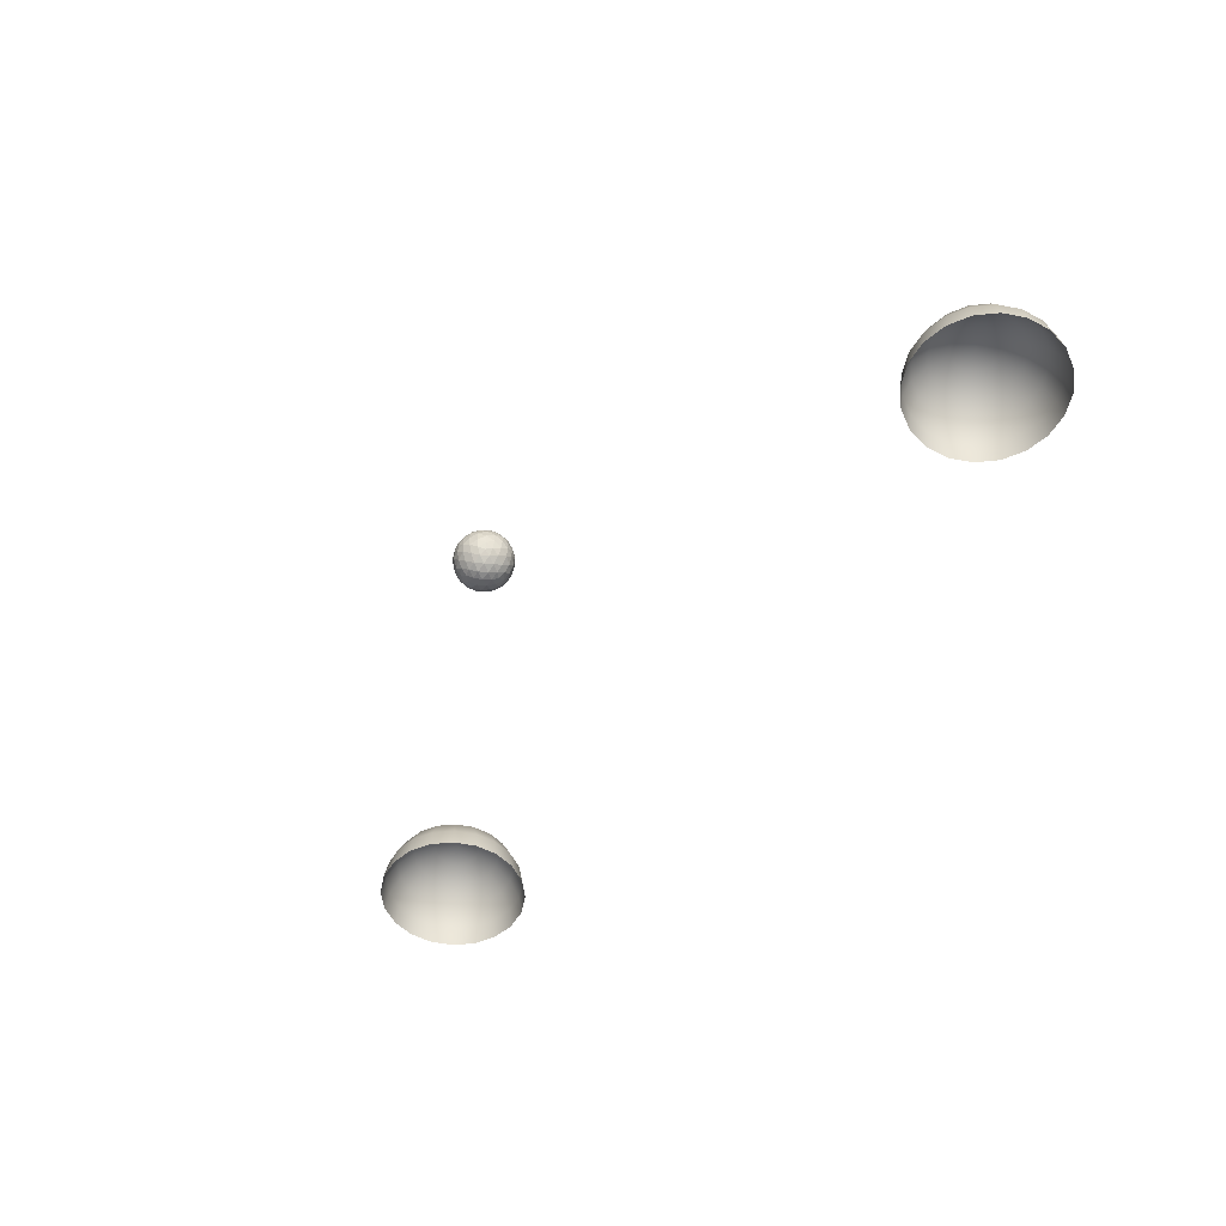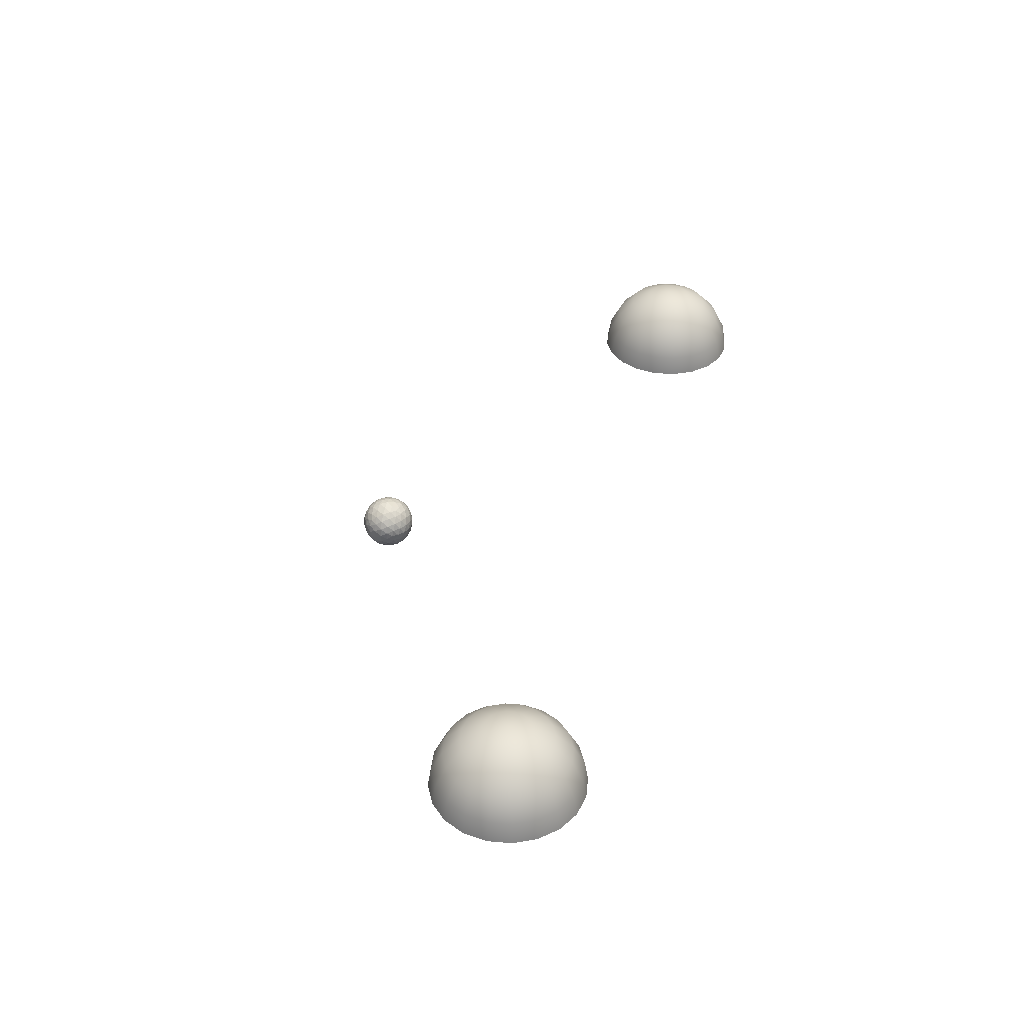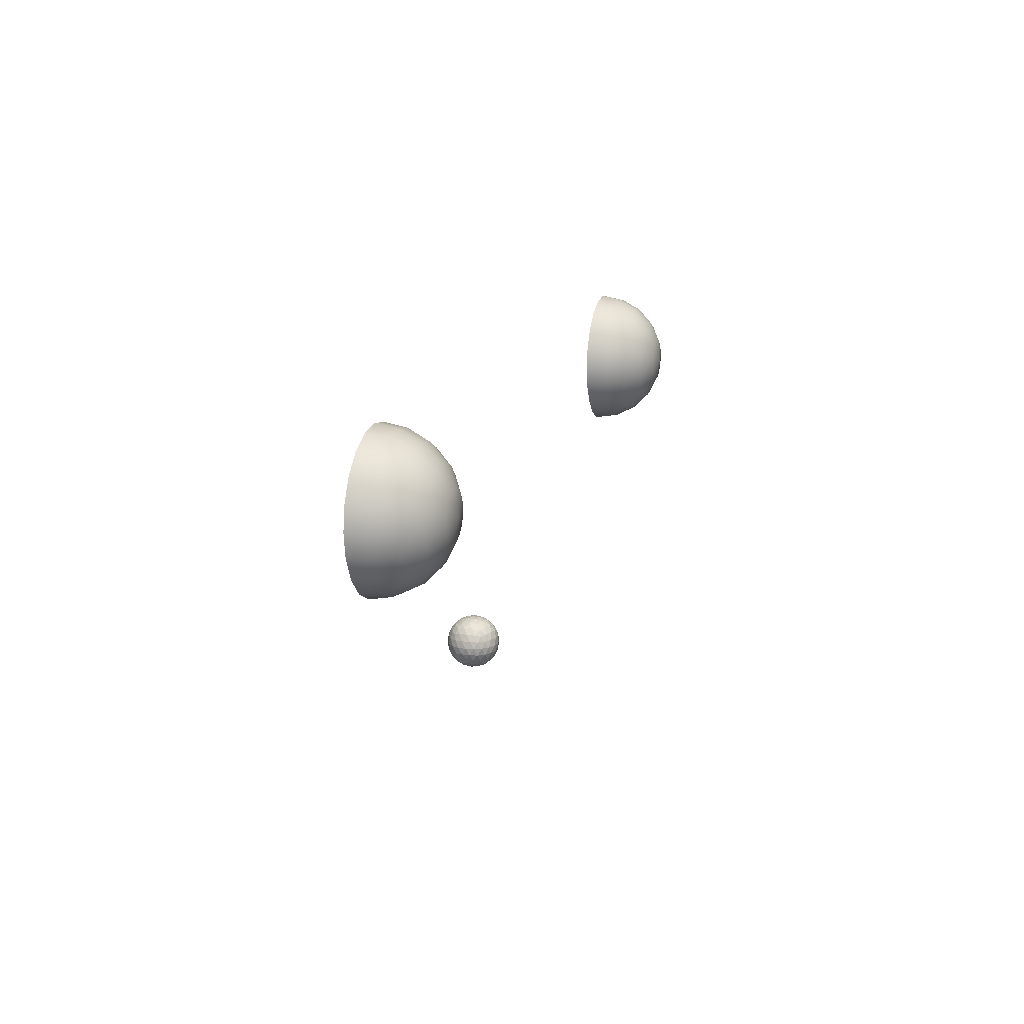
<metadata>
{"format":"obj","ext":"obj","renderer":"f3d","projection":"perspective","resolution":1024,"background":"white","views":[{"elev":-52.5,"azim":51.4,"up":"+Z"},{"elev":38.4,"azim":104.8,"up":"+Z"},{"elev":14.7,"azim":-73.3,"up":"+Y"}]}
</metadata>
<code>
o starboardnacelle
v -28.16 22.88 4.502
v -28.16 23.14 3.001
v -29.83 22.88 3.001
v -26.57 22.63 4.502
v -26.49 22.88 3.001
v -25.14 21.9 4.502
v -24.98 22.11 3.001
v -24 20.76 4.502
v -23.79 20.91 3.001
v -23.27 19.33 4.502
v -23.02 19.41 3.001
v -23.02 17.74 4.502
v -22.76 17.74 3.001
v -23.27 16.15 4.502
v -23.02 16.07 3.001
v -24 14.72 4.502
v -23.79 14.56 3.001
v -25.14 13.58 4.502
v -24.98 13.37 3.001
v -26.57 12.85 4.502
v -25.59 21.28 6.009
v -24.62 20.31 6.009
v -25.59 19.61 7.205
v -26.81 21.9 6.009
v -26.29 20.31 7.205
v -26.81 18.72 7.973
v -26.57 18.25 7.973
v -25.14 18.72 7.205
v -24 19.09 6.009
v -31.18 21.9 4.502
v -31.34 22.11 3.001
v -32.53 20.91 3.001
v -29.75 22.63 4.502
v -28.16 22.11 6.009
v -27.18 20.76 7.205
v -27.18 19.09 7.973
v -28.16 17.74 8.238
v -26.49 17.74 7.973
v -24.98 17.74 7.205
v -23.79 17.74 6.009
v -29.51 18.72 7.973
v -30.73 19.61 7.205
v -31.18 18.72 7.205
v -29.14 19.09 7.973
v -30.03 20.31 7.205
v -28.68 19.33 7.973
v -29.75 18.25 7.973
v -29.83 17.74 7.973
v -29.75 17.22 7.973
v -29.51 16.76 7.973
v -29.14 16.39 7.973
v -28.68 16.15 7.973
v -28.16 16.07 7.973
v -27.64 16.15 7.973
v -27.18 16.39 7.973
v -26.29 15.17 7.205
v -25.59 15.87 7.205
v -27.18 14.72 7.205
v -28.16 14.56 7.205
v -29.14 14.72 7.205
v -30.03 15.17 7.205
v -30.73 15.87 7.205
v -31.18 16.76 7.205
v -31.34 17.74 7.205
v -29.51 13.58 6.009
v -28.16 13.36 6.009
v -26.81 13.58 6.009
v -25.59 14.2 6.009
v -24.62 15.17 6.009
v -24 16.39 6.009
v -25.14 16.76 7.205
v -26.57 17.22 7.973
v -26.81 16.76 7.973
v -28.16 12.6 4.502
v -29.75 12.85 4.502
v -30.73 14.2 6.009
v -31.18 13.58 4.502
v -31.7 15.17 6.009
v -32.32 14.72 4.502
v -32.32 16.39 6.009
v -26.49 12.6 3.001
v -28.16 12.33 3.001
v -29.83 12.6 3.001
v -31.34 13.37 3.001
v -32.53 14.56 3.001
v -33.05 16.15 4.502
v -33.3 16.07 3.001
v -33.3 17.74 4.502
v -33.56 17.74 3.001
v -33.05 19.33 4.502
v -33.3 19.41 3.001
v -32.32 20.76 4.502
v -32.53 17.74 6.009
v -32.32 19.09 6.009
v -31.7 20.31 6.009
v -30.73 21.28 6.009
v -29.51 21.9 6.009
v -28.16 20.92 7.205
v -27.64 19.33 7.973
v -28.16 19.41 7.973
v -29.14 20.76 7.205
f 1 2 3
f 4 2 1
f 4 5 2
f 6 5 4
f 6 7 5
f 8 7 6
f 8 9 7
f 10 9 8
f 10 11 9
f 12 11 10
f 12 13 11
f 14 13 12
f 14 15 13
f 16 15 14
f 16 17 15
f 18 17 16
f 18 19 17
f 20 19 18
f 21 6 4
f 22 6 21
f 22 8 6
f 23 22 21
f 24 4 1
f 21 4 24
f 25 21 24
f 23 21 25
f 26 23 25
f 27 23 26
f 27 28 23
f 28 22 23
f 28 29 22
f 29 8 22
f 29 10 8
f 30 31 32
f 33 31 30
f 33 3 31
f 1 3 33
f 34 1 33
f 24 1 34
f 35 24 34
f 25 24 35
f 36 25 35
f 26 25 36
f 37 26 36
f 37 27 26
f 37 38 27
f 38 28 27
f 38 39 28
f 39 29 28
f 39 40 29
f 40 10 29
f 41 42 43
f 44 42 41
f 44 45 42
f 46 45 44
f 37 46 44
f 37 44 41
f 37 41 47
f 37 47 48
f 37 48 49
f 37 49 50
f 37 50 51
f 37 51 52
f 37 52 53
f 37 53 54
f 37 54 55
f 55 56 57
f 54 56 55
f 54 58 56
f 53 58 54
f 53 59 58
f 52 59 53
f 52 60 59
f 51 60 52
f 51 61 60
f 50 61 51
f 50 62 61
f 49 62 50
f 49 63 62
f 48 63 49
f 48 64 63
f 47 64 48
f 47 43 64
f 41 43 47
f 60 65 66
f 60 66 59
f 59 66 67
f 59 67 58
f 58 67 68
f 58 68 56
f 56 68 69
f 56 69 57
f 57 69 70
f 57 70 71
f 71 70 40
f 71 40 39
f 72 71 39
f 72 39 38
f 37 72 38
f 37 73 72
f 37 55 73
f 55 57 73
f 73 71 72
f 73 57 71
f 40 12 10
f 70 12 40
f 70 14 12
f 69 14 70
f 69 16 14
f 68 16 69
f 68 18 16
f 67 18 68
f 67 20 18
f 66 20 67
f 66 74 20
f 65 74 66
f 65 75 74
f 76 75 65
f 76 77 75
f 78 77 76
f 78 79 77
f 80 79 78
f 20 81 19
f 74 81 20
f 74 82 81
f 75 82 74
f 75 83 82
f 77 83 75
f 77 84 83
f 79 84 77
f 79 85 84
f 86 85 79
f 86 87 85
f 88 87 86
f 88 89 87
f 90 89 88
f 90 91 89
f 92 91 90
f 92 32 91
f 30 32 92
f 80 86 79
f 93 86 80
f 93 88 86
f 94 88 93
f 94 90 88
f 95 90 94
f 95 92 90
f 96 92 95
f 96 30 92
f 97 30 96
f 97 33 30
f 34 33 97
f 98 34 97
f 35 34 98
f 99 35 98
f 36 35 99
f 37 36 99
f 37 99 100
f 99 98 100
f 100 98 101
f 98 97 101
f 101 97 96
f 37 100 46
f 100 101 46
f 46 101 45
f 101 96 45
f 45 96 95
f 45 95 42
f 42 95 94
f 42 94 43
f 43 94 93
f 43 93 64
f 64 93 80
f 64 80 63
f 63 80 78
f 63 78 62
f 62 78 76
f 62 76 61
f 61 76 65
f 61 65 60
o smd_bone_vis
v 0 -2 0
v 1.447 -0.8944 1.051
v -0.5528 -0.8944 1.701
v -1.789 -0.8944 0
v -0.5528 -0.8944 -1.701
v 1.447 -0.8944 -1.051
v 0.5528 0.8944 1.701
v -1.447 0.8944 1.051
v -1.447 0.8944 -1.051
v 0.5528 0.8944 -1.701
v 1.789 0.8944 0
v 0 2 0
v -0.4656 -1.315 1.433
v -0.3249 -1.701 1
v -0.1552 -1.936 0.4777
v 0.4064 -1.936 0.2952
v 0.8506 -1.701 0.618
v 1.219 -1.315 0.8857
v 1.064 -1.005 1.363
v 0.5257 -1.051 1.618
v -0.05928 -1.005 1.728
v 1.625 -1.005 -0.5905
v 1.701 -1.051 0
v 1.625 -1.005 0.5905
v 0.4064 -1.936 -0.2952
v 0.8506 -1.701 -0.618
v 1.219 -1.315 -0.8857
v -1.507 -1.315 0
v -1.051 -1.701 0
v -0.5023 -1.936 0
v -0.9679 -1.005 1.433
v -1.376 -1.051 1
v -1.662 -1.005 0.4777
v -0.4656 -1.315 -1.433
v -0.3249 -1.701 -1
v -0.1552 -1.936 -0.4777
v -1.662 -1.005 -0.4777
v -1.376 -1.051 -1
v -0.9679 -1.005 -1.433
v -0.05928 -1.005 -1.728
v 0.5257 -1.051 -1.618
v 1.064 -1.005 -1.363
v 1.913 0.5023 0.2952
v 1.902 -0 0.618
v 1.721 -0.5023 0.8857
v 1.721 -0.5023 -0.8857
v 1.902 0 -0.618
v 1.913 0.5023 -0.2952
v 0.3104 0.5023 1.911
v 0 -0 2
v -0.3104 -0.5023 1.911
v 1.374 -0.5023 1.363
v 1.176 0 1.618
v 0.872 0.5023 1.728
v -1.721 0.5023 0.8857
v -1.902 -0 0.618
v -1.913 -0.5023 0.2952
v -0.872 -0.5023 1.728
v -1.176 0 1.618
v -1.374 0.5023 1.363
v -1.374 0.5023 -1.363
v -1.176 -0 -1.618
v -0.872 -0.5023 -1.728
v -1.913 -0.5023 -0.2952
v -1.902 0 -0.618
v -1.721 0.5023 -0.8857
v 0.872 0.5023 -1.728
v 1.176 -0 -1.618
v 1.374 -0.5023 -1.363
v -0.3104 -0.5023 -1.911
v 0 0 -2
v 0.3104 0.5023 -1.911
v 1.662 1.005 0.4777
v 1.376 1.051 1
v 0.9679 1.005 1.433
v 0.05928 1.005 1.728
v -0.5257 1.051 1.618
v -1.064 1.005 1.363
v -1.625 1.005 0.5905
v -1.701 1.051 0
v -1.625 1.005 -0.5905
v -1.064 1.005 -1.363
v -0.5257 1.051 -1.618
v 0.05928 1.005 -1.728
v 0.9679 1.005 -1.433
v 1.376 1.051 -1
v 1.662 1.005 -0.4777
v 0.1552 1.936 0.4777
v 0.3249 1.701 1
v 0.4656 1.315 1.433
v 1.507 1.315 0
v 1.051 1.701 0
v 0.5023 1.936 0
v -0.4064 1.936 0.2952
v -0.8506 1.701 0.618
v -1.219 1.315 0.8857
v -0.4064 1.936 -0.2952
v -0.8506 1.701 -0.618
v -1.219 1.315 -0.8857
v 0.1552 1.936 -0.4777
v 0.3249 1.701 -1
v 0.4656 1.315 -1.433
v 0.7236 1.789 -0.5257
v 1.276 1.447 -0.5257
v 0.8944 1.447 -1.051
v -0.2764 1.789 -0.8506
v -0.1056 1.447 -1.376
v -0.7236 1.447 -1.176
v -0.8944 1.789 0
v -1.342 1.447 -0.3249
v -1.342 1.447 0.3249
v -0.2764 1.789 0.8506
v -0.7236 1.447 1.176
v -0.1056 1.447 1.376
v 0.7236 1.789 0.5257
v 0.8944 1.447 1.051
v 1.276 1.447 0.5257
v 1.724 0.5528 -0.8506
v 1.618 0 -1.176
v 1.342 0.5528 -1.376
v -0.2764 0.5528 -1.902
v -0.618 -1e-06 -1.902
v -0.8944 0.5528 -1.701
v -1.894 0.5528 -0.3249
v -2 1e-06 1e-06
v -1.894 0.5528 0.3249
v -0.8944 0.5528 1.701
v -0.618 -2e-06 1.902
v -0.2764 0.5528 1.902
v 1.342 0.5528 1.376
v 1.618 -4e-06 1.176
v 1.724 0.5528 0.8506
v 0.618 -0 -1.902
v 0.8944 -0.5528 -1.701
v 0.2764 -0.5528 -1.902
v -1.618 -0 -1.176
v -1.342 -0.5528 -1.376
v -1.724 -0.5528 -0.8506
v -1.618 0 1.176
v -1.724 -0.5528 0.8506
v -1.342 -0.5528 1.376
v 0.618 0 1.902
v 0.2764 -0.5528 1.902
v 0.8944 -0.5528 1.701
v 2 0 0
v 1.894 -0.5528 0.3249
v 1.894 -0.5528 -0.3249
v 0.7236 -1.447 -1.176
v 0.2764 -1.789 -0.8506
v 0.1056 -1.447 -1.376
v -0.8944 -1.447 -1.051
v -0.7236 -1.789 -0.5257
v -1.276 -1.447 -0.5257
v -1.276 -1.447 0.5257
v -0.7236 -1.789 0.5257
v -0.8944 -1.447 1.051
v 1.342 -1.447 -0.3249
v 1.342 -1.447 0.3249
v 0.8944 -1.789 1e-06
v 0.1056 -1.447 1.376
v 0.2764 -1.789 0.8506
v 0.7236 -1.447 1.176
f 102 117 116
f 103 119 125
f 102 116 131
f 102 131 137
f 102 137 126
f 103 125 146
f 104 122 152
f 105 134 158
f 106 140 164
f 107 143 170
f 103 146 153
f 104 152 159
f 105 158 165
f 106 164 171
f 107 170 147
f 108 176 191
f 109 179 197
f 110 182 200
f 111 185 203
f 112 188 192
f 194 201 113
f 193 204 194
f 192 205 193
f 194 204 201
f 204 202 201
f 193 205 204
f 205 206 204
f 204 206 202
f 206 203 202
f 192 188 205
f 188 187 205
f 205 187 206
f 187 186 206
f 206 186 203
f 186 111 203
f 201 198 113
f 202 207 201
f 203 208 202
f 201 207 198
f 207 199 198
f 202 208 207
f 208 209 207
f 207 209 199
f 209 200 199
f 203 185 208
f 185 184 208
f 208 184 209
f 184 183 209
f 209 183 200
f 183 110 200
f 198 195 113
f 199 210 198
f 200 211 199
f 198 210 195
f 210 196 195
f 199 211 210
f 211 212 210
f 210 212 196
f 212 197 196
f 200 182 211
f 182 181 211
f 211 181 212
f 181 180 212
f 212 180 197
f 180 109 197
f 195 189 113
f 196 213 195
f 197 214 196
f 195 213 189
f 213 190 189
f 196 214 213
f 214 215 213
f 213 215 190
f 215 191 190
f 197 179 214
f 179 178 214
f 214 178 215
f 178 177 215
f 215 177 191
f 177 108 191
f 189 194 113
f 190 216 189
f 191 217 190
f 189 216 194
f 216 193 194
f 190 217 216
f 217 218 216
f 216 218 193
f 218 192 193
f 191 176 217
f 176 175 217
f 217 175 218
f 175 174 218
f 218 174 192
f 174 112 192
f 149 188 112
f 148 219 149
f 147 220 148
f 149 219 188
f 219 187 188
f 148 220 219
f 220 221 219
f 219 221 187
f 221 186 187
f 147 170 220
f 170 169 220
f 220 169 221
f 169 168 221
f 221 168 186
f 168 111 186
f 173 185 111
f 172 222 173
f 171 223 172
f 173 222 185
f 222 184 185
f 172 223 222
f 223 224 222
f 222 224 184
f 224 183 184
f 171 164 223
f 164 163 223
f 223 163 224
f 163 162 224
f 224 162 183
f 162 110 183
f 167 182 110
f 166 225 167
f 165 226 166
f 167 225 182
f 225 181 182
f 166 226 225
f 226 227 225
f 225 227 181
f 227 180 181
f 165 158 226
f 158 157 226
f 226 157 227
f 157 156 227
f 227 156 180
f 156 109 180
f 161 179 109
f 160 228 161
f 159 229 160
f 161 228 179
f 228 178 179
f 160 229 228
f 229 230 228
f 228 230 178
f 230 177 178
f 159 152 229
f 152 151 229
f 229 151 230
f 151 150 230
f 230 150 177
f 150 108 177
f 155 176 108
f 154 231 155
f 153 232 154
f 155 231 176
f 231 175 176
f 154 232 231
f 232 233 231
f 231 233 175
f 233 174 175
f 153 146 232
f 146 145 232
f 232 145 233
f 145 144 233
f 233 144 174
f 144 112 174
f 168 173 111
f 169 234 168
f 170 235 169
f 168 234 173
f 234 172 173
f 169 235 234
f 235 236 234
f 234 236 172
f 236 171 172
f 170 143 235
f 143 142 235
f 235 142 236
f 142 141 236
f 236 141 171
f 141 106 171
f 162 167 110
f 163 237 162
f 164 238 163
f 162 237 167
f 237 166 167
f 163 238 237
f 238 239 237
f 237 239 166
f 239 165 166
f 164 140 238
f 140 139 238
f 238 139 239
f 139 138 239
f 239 138 165
f 138 105 165
f 156 161 109
f 157 240 156
f 158 241 157
f 156 240 161
f 240 160 161
f 157 241 240
f 241 242 240
f 240 242 160
f 242 159 160
f 158 134 241
f 134 133 241
f 241 133 242
f 133 132 242
f 242 132 159
f 132 104 159
f 150 155 108
f 151 243 150
f 152 244 151
f 150 243 155
f 243 154 155
f 151 244 243
f 244 245 243
f 243 245 154
f 245 153 154
f 152 122 244
f 122 121 244
f 244 121 245
f 121 120 245
f 245 120 153
f 120 103 153
f 144 149 112
f 145 246 144
f 146 247 145
f 144 246 149
f 246 148 149
f 145 247 246
f 247 248 246
f 246 248 148
f 248 147 148
f 146 125 247
f 125 124 247
f 247 124 248
f 124 123 248
f 248 123 147
f 123 107 147
f 128 143 107
f 127 249 128
f 126 250 127
f 128 249 143
f 249 142 143
f 127 250 249
f 250 251 249
f 249 251 142
f 251 141 142
f 126 137 250
f 137 136 250
f 250 136 251
f 136 135 251
f 251 135 141
f 135 106 141
f 135 140 106
f 136 252 135
f 137 253 136
f 135 252 140
f 252 139 140
f 136 253 252
f 253 254 252
f 252 254 139
f 254 138 139
f 137 131 253
f 131 130 253
f 253 130 254
f 130 129 254
f 254 129 138
f 129 105 138
f 129 134 105
f 130 255 129
f 131 256 130
f 129 255 134
f 255 133 134
f 130 256 255
f 256 257 255
f 255 257 133
f 257 132 133
f 131 116 256
f 116 115 256
f 256 115 257
f 115 114 257
f 257 114 132
f 114 104 132
f 123 128 107
f 124 258 123
f 125 259 124
f 123 258 128
f 258 127 128
f 124 259 258
f 259 260 258
f 258 260 127
f 260 126 127
f 125 119 259
f 119 118 259
f 259 118 260
f 118 117 260
f 260 117 126
f 117 102 126
f 114 122 104
f 115 261 114
f 116 262 115
f 114 261 122
f 261 121 122
f 115 262 261
f 262 263 261
f 261 263 121
f 263 120 121
f 116 117 262
f 117 118 262
f 262 118 263
f 118 119 263
f 263 119 120
f 119 103 120
o portnacelle
v 33.31 19.41 3.001
v 33.06 19.33 4.502
v 33.57 17.74 3.001
v 32.33 20.76 4.502
v 32.54 20.91 3.001
v 31.19 21.9 4.502
v 31.34 22.11 3.001
v 29.76 22.63 4.502
v 29.84 22.88 3.001
v 28.17 22.88 4.502
v 28.17 23.14 3.001
v 26.58 22.63 4.502
v 26.5 22.88 3.001
v 25.14 21.9 4.502
v 24.99 22.11 3.001
v 24.01 20.76 4.502
v 23.8 20.91 3.001
v 23.28 19.33 4.502
v 23.03 19.41 3.001
v 23.03 17.74 4.502
v 29.52 21.9 6.009
v 30.74 21.28 6.009
v 29.15 20.76 7.205
v 31.71 20.31 6.009
v 30.04 20.31 7.205
v 28.68 19.33 7.973
v 28.17 19.41 7.973
v 28.17 20.92 7.205
v 28.17 22.11 6.009
v 33.31 16.07 3.001
v 33.06 16.15 4.502
v 32.54 14.56 3.001
v 33.31 17.74 4.502
v 32.33 19.09 6.009
v 30.74 19.61 7.205
v 29.15 19.09 7.973
v 28.17 17.74 8.238
v 27.65 19.33 7.973
v 27.19 20.76 7.205
v 26.82 21.9 6.009
v 30.74 15.87 7.205
v 29.52 16.76 7.973
v 30.04 15.17 7.205
v 29.76 17.22 7.973
v 31.19 16.76 7.205
v 29.84 17.74 7.973
v 29.15 16.39 7.973
v 28.68 16.15 7.973
v 28.17 16.07 7.973
v 27.65 16.15 7.973
v 27.19 16.39 7.973
v 26.82 16.76 7.973
v 26.58 17.22 7.973
v 26.5 17.74 7.973
v 26.58 18.25 7.973
v 25.14 18.72 7.205
v 25.6 19.61 7.205
v 24.99 17.74 7.205
v 25.14 16.76 7.205
v 25.6 15.87 7.205
v 26.3 15.17 7.205
v 27.19 14.72 7.205
v 28.17 14.56 7.205
v 29.15 14.72 7.205
v 24.63 15.17 6.009
v 24.01 16.39 6.009
v 23.79 17.74 6.009
v 24.01 19.09 6.009
v 24.63 20.31 6.009
v 25.6 21.28 6.009
v 26.3 20.31 7.205
v 27.19 19.09 7.973
v 26.82 18.72 7.973
v 23.28 16.15 4.502
v 24.01 14.72 4.502
v 25.6 14.2 6.009
v 25.14 13.58 4.502
v 26.82 13.58 6.009
v 26.58 12.85 4.502
v 28.17 13.36 6.009
v 22.76 17.74 3.001
v 23.03 16.07 3.001
v 23.8 14.56 3.001
v 24.99 13.37 3.001
v 26.5 12.6 3.001
v 28.17 12.6 4.502
v 28.17 12.33 3.001
v 29.76 12.85 4.502
v 29.84 12.6 3.001
v 31.19 13.58 4.502
v 31.34 13.37 3.001
v 32.33 14.72 4.502
v 29.52 13.58 6.009
v 30.74 14.2 6.009
v 31.71 15.17 6.009
v 32.33 16.39 6.009
v 32.54 17.74 6.009
v 31.19 18.72 7.205
v 29.52 18.72 7.973
v 29.76 18.25 7.973
v 31.35 17.74 7.205
f 264 265 266
f 264 267 265
f 268 267 264
f 268 269 267
f 270 269 268
f 270 271 269
f 272 271 270
f 272 273 271
f 274 273 272
f 274 275 273
f 276 275 274
f 276 277 275
f 278 277 276
f 278 279 277
f 280 279 278
f 280 281 279
f 282 281 280
f 282 283 281
f 271 284 269
f 269 285 267
f 269 284 285
f 284 286 285
f 267 287 265
f 267 285 287
f 285 288 287
f 285 286 288
f 286 289 288
f 286 290 289
f 291 290 286
f 284 291 286
f 292 291 284
f 271 292 284
f 273 292 271
f 293 294 295
f 293 296 294
f 266 296 293
f 266 265 296
f 265 297 296
f 265 287 297
f 287 298 297
f 287 288 298
f 288 299 298
f 288 289 299
f 289 300 299
f 290 300 289
f 301 300 290
f 291 301 290
f 302 301 291
f 292 302 291
f 303 302 292
f 273 303 292
f 304 305 306
f 304 307 305
f 308 307 304
f 308 309 307
f 309 300 307
f 307 300 305
f 305 300 310
f 310 300 311
f 311 300 312
f 312 300 313
f 313 300 314
f 314 300 315
f 315 300 316
f 316 300 317
f 317 300 318
f 319 318 320
f 319 317 318
f 321 317 319
f 321 316 317
f 322 316 321
f 322 315 316
f 323 315 322
f 323 314 315
f 324 314 323
f 324 313 314
f 325 313 324
f 325 312 313
f 326 312 325
f 326 311 312
f 327 311 326
f 327 310 311
f 306 310 327
f 306 305 310
f 328 323 329
f 329 323 322
f 329 322 330
f 330 322 321
f 330 321 331
f 331 321 319
f 331 319 332
f 332 319 320
f 332 320 333
f 333 320 334
f 333 334 303
f 303 334 302
f 334 335 302
f 302 335 301
f 335 300 301
f 336 300 335
f 318 300 336
f 320 318 336
f 320 336 334
f 334 336 335
f 275 303 273
f 275 333 303
f 277 333 275
f 277 332 333
f 279 332 277
f 279 331 332
f 281 331 279
f 281 330 331
f 283 330 281
f 283 329 330
f 337 329 283
f 337 328 329
f 338 328 337
f 338 339 328
f 340 339 338
f 340 341 339
f 342 341 340
f 342 343 341
f 344 283 282
f 344 337 283
f 345 337 344
f 345 338 337
f 346 338 345
f 346 340 338
f 347 340 346
f 347 342 340
f 348 342 347
f 348 349 342
f 350 349 348
f 350 351 349
f 352 351 350
f 352 353 351
f 354 353 352
f 354 355 353
f 295 355 354
f 295 294 355
f 349 343 342
f 349 356 343
f 351 356 349
f 351 357 356
f 353 357 351
f 353 358 357
f 355 358 353
f 355 359 358
f 294 359 355
f 294 360 359
f 296 360 294
f 296 297 360
f 297 361 360
f 297 298 361
f 298 362 361
f 298 299 362
f 299 300 362
f 362 300 363
f 360 364 359
f 360 361 364
f 361 363 364
f 361 362 363
f 363 300 309
f 364 363 309
f 364 309 308
f 359 364 308
f 359 308 358
f 358 308 304
f 358 304 357
f 357 304 306
f 357 306 356
f 356 306 327
f 356 327 343
f 343 327 326
f 343 326 341
f 341 326 325
f 341 325 339
f 339 325 324
f 339 324 328
f 328 324 323

</code>
